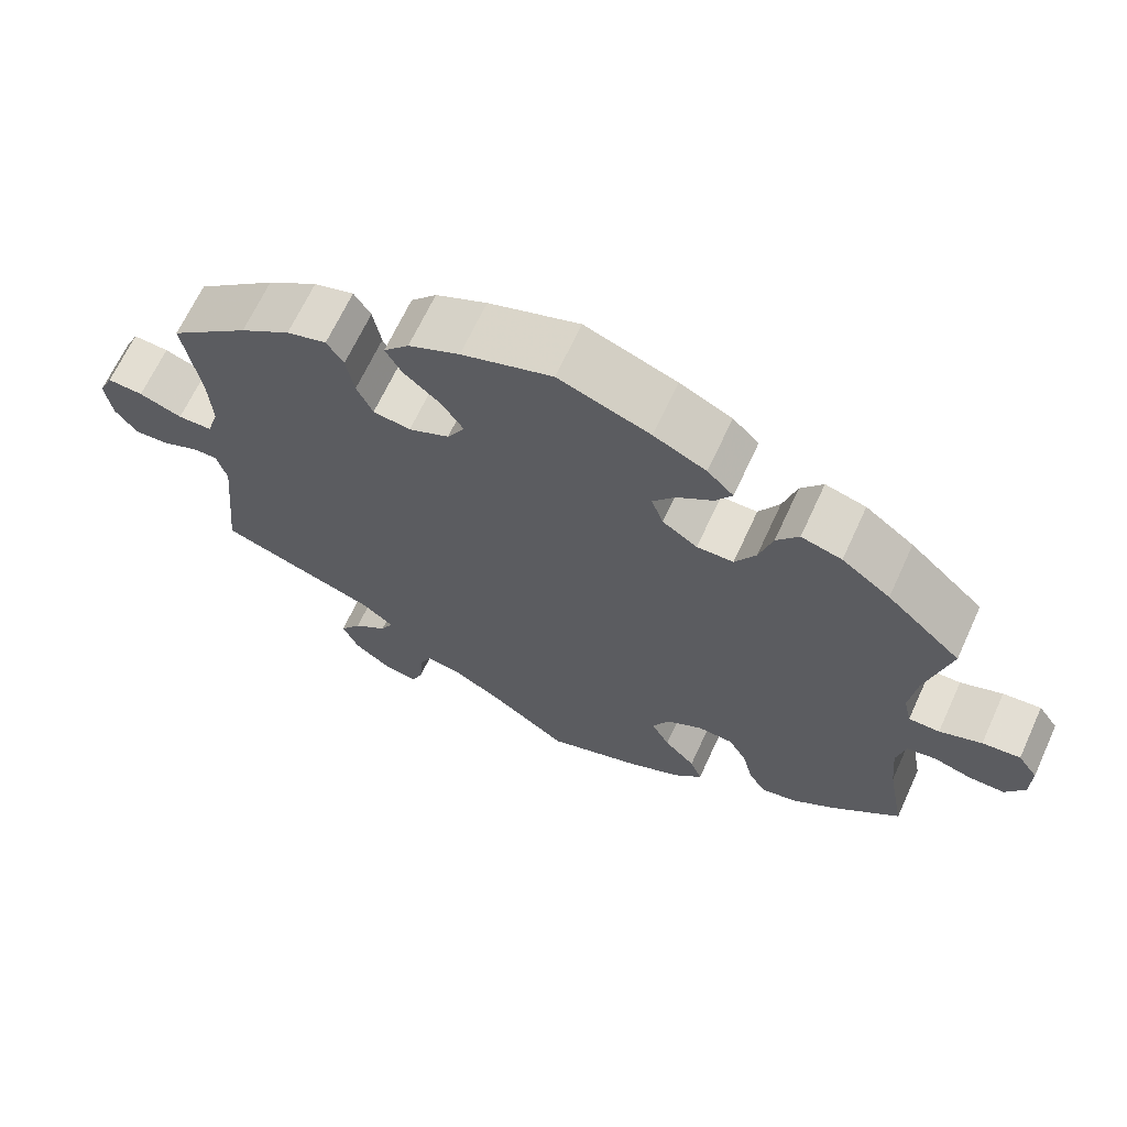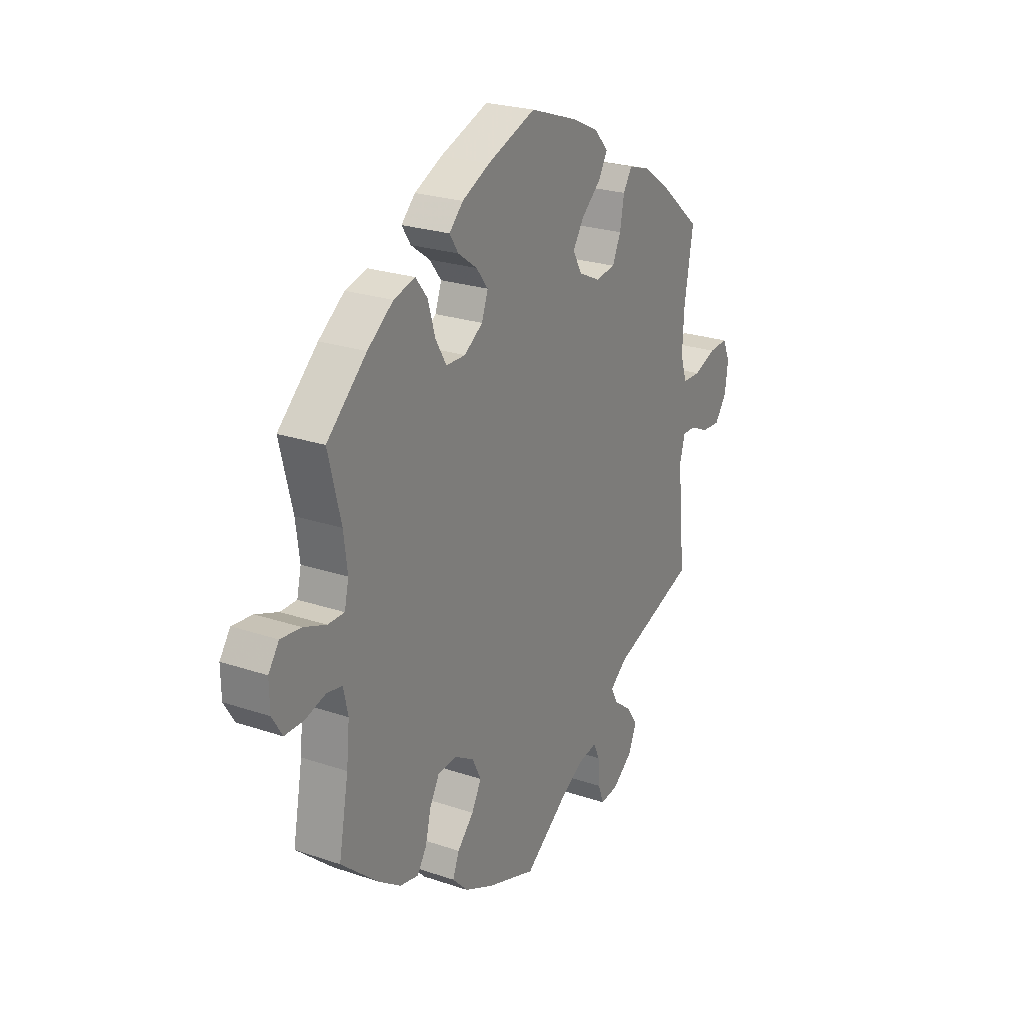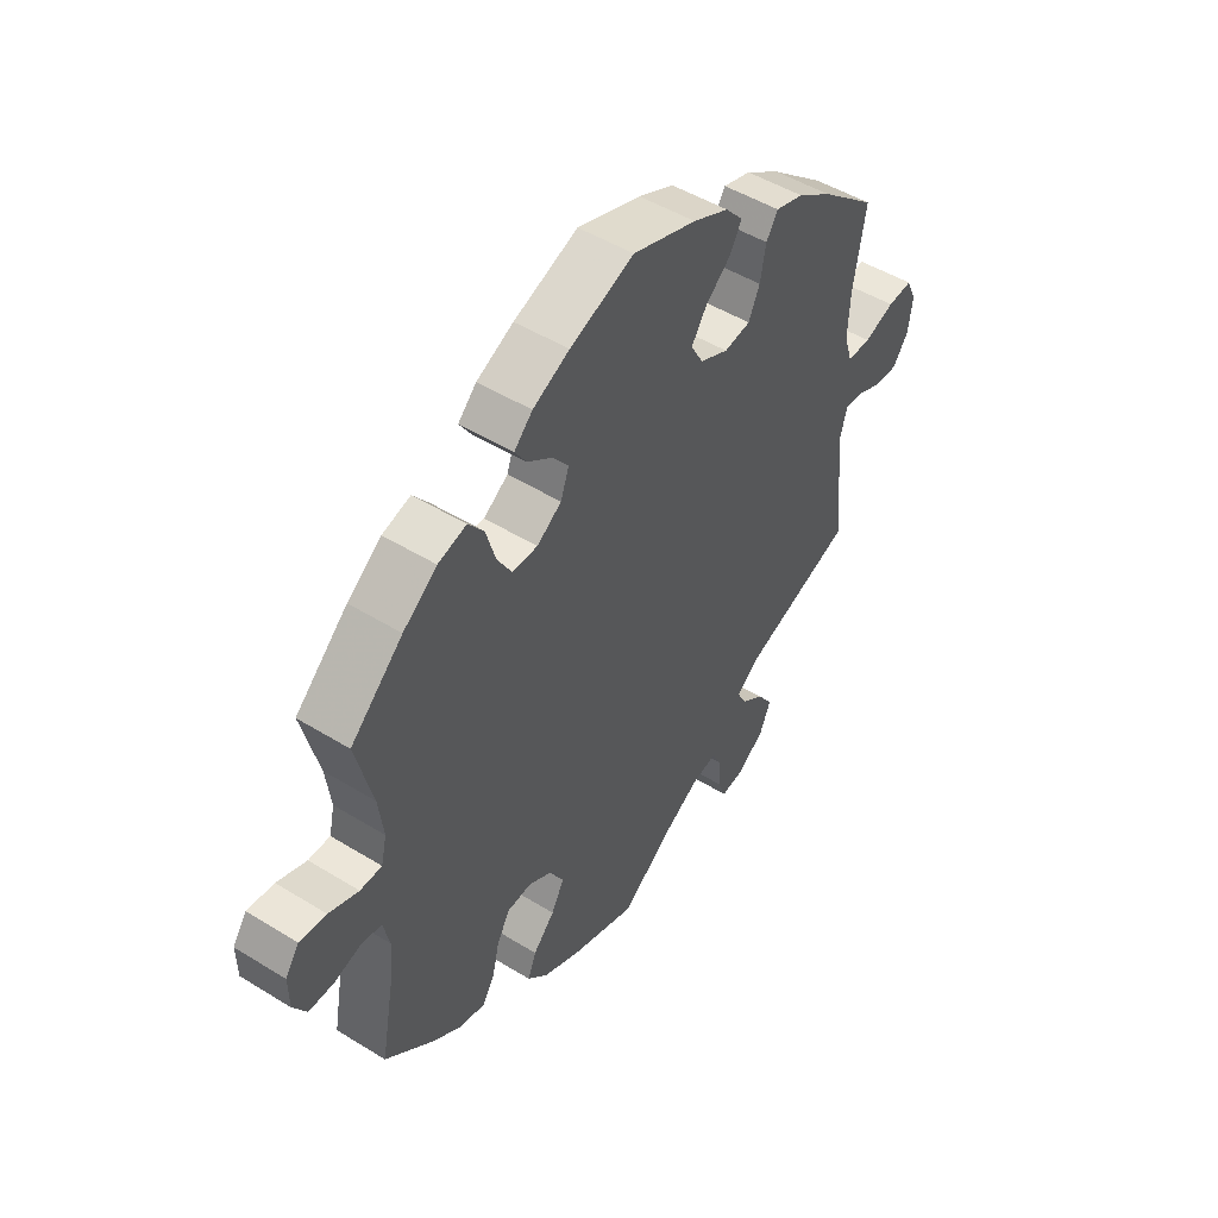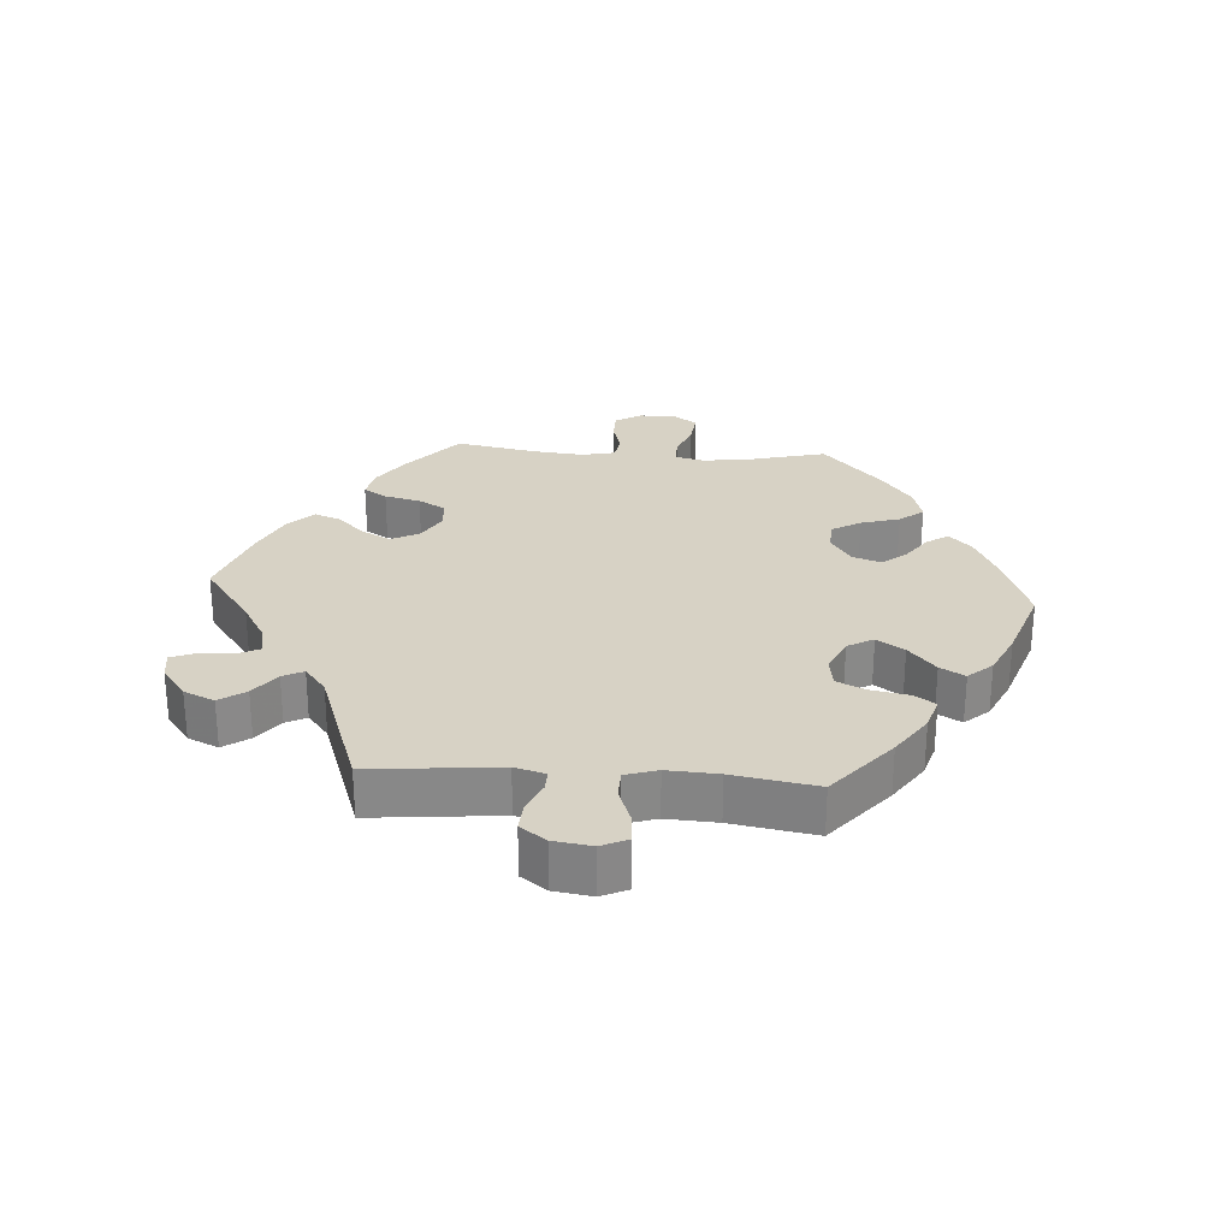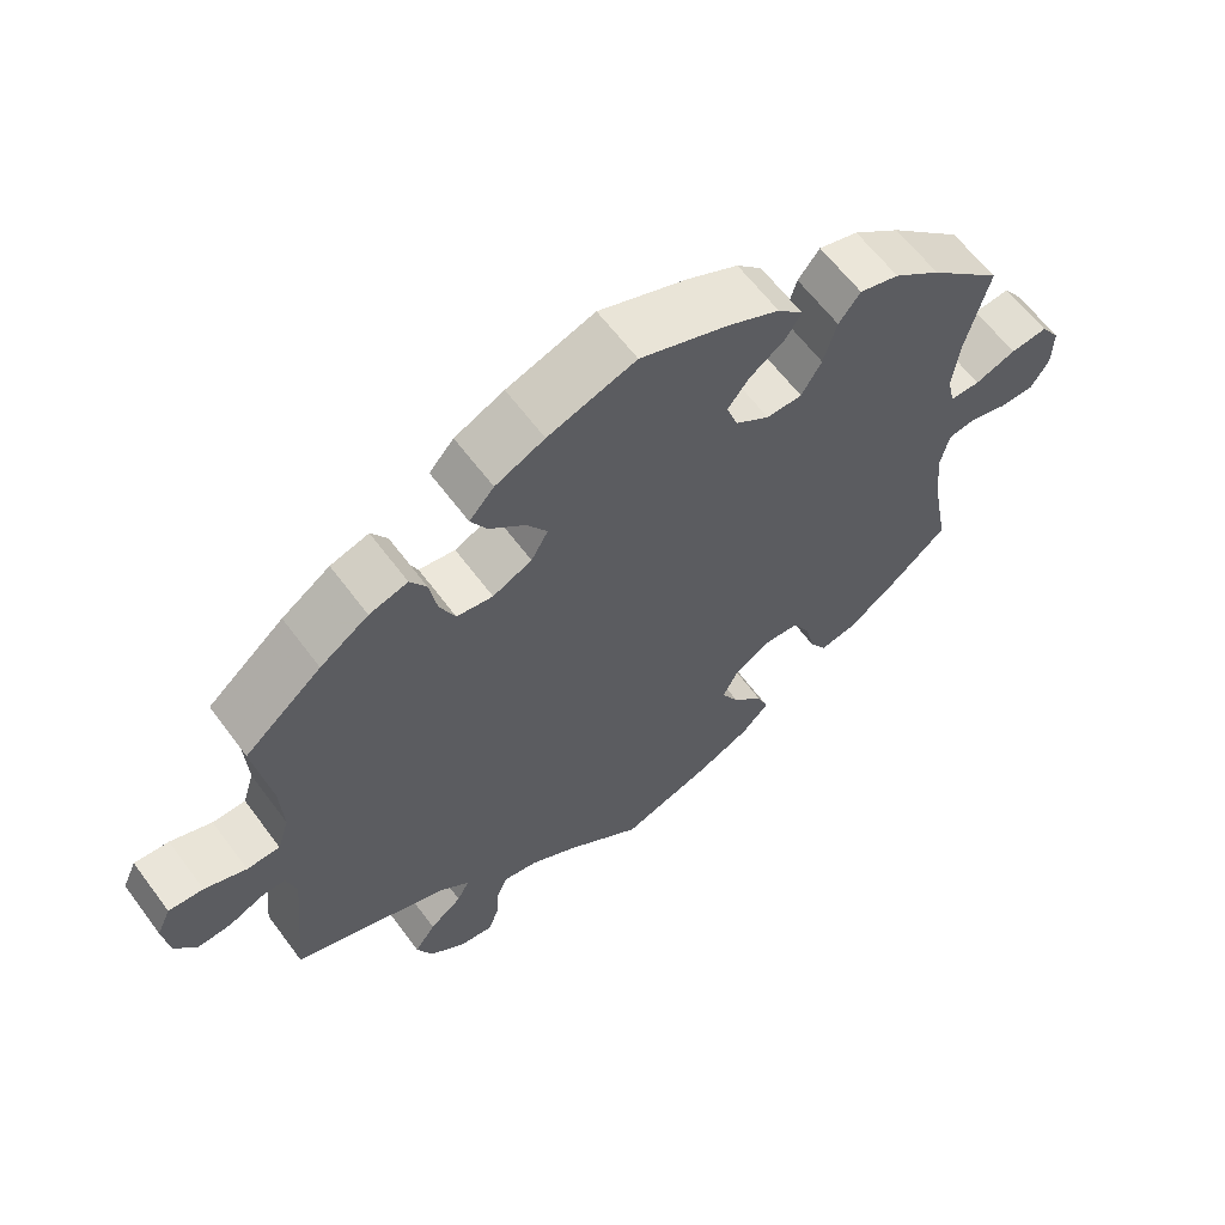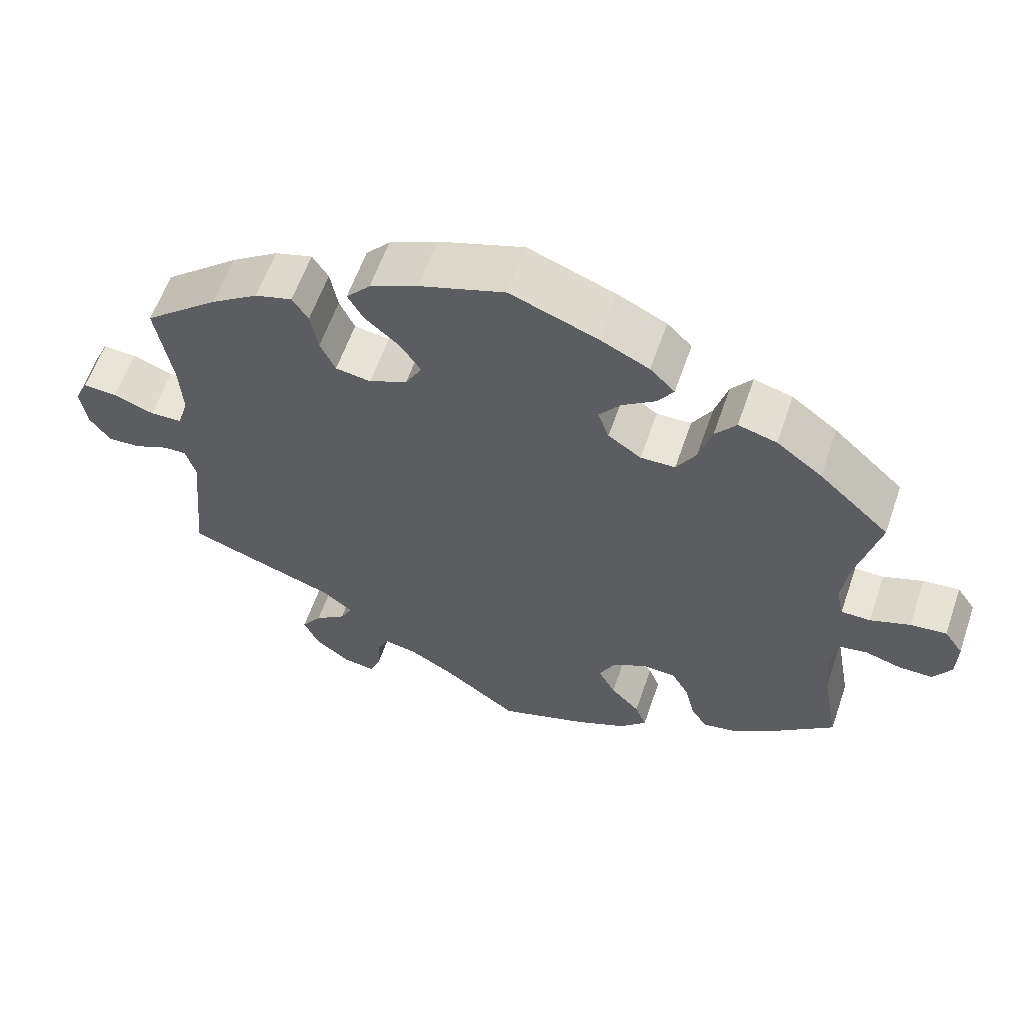
<metadata>
{"format":"obj","ext":"obj","renderer":"f3d","projection":"perspective","resolution":1024,"background":"white","views":[{"elev":66.6,"azim":24.7,"up":"+Z"},{"elev":24.1,"azim":119.4,"up":"+Z"},{"elev":49.0,"azim":124.4,"up":"+Z"},{"elev":27.5,"azim":-85.9,"up":"+Y"},{"elev":62.0,"azim":-36.5,"up":"+Z"},{"elev":60.0,"azim":19.0,"up":"+Z"}]}
</metadata>
<code>
v -0.482 0.07 -0.096
v -0.495 0.07 -0.05
v -0.526 0.07 -0.051
v -0.571 0.07 -0.071
v -0.615 0.07 -0.074
v -0.643 0.07 -0.035
v -0.651 0.07 0.022
v -0.633 0.07 0.061
v -0.588 0.07 0.058
v -0.534 0.07 0.038
v -0.491 0.07 0.039
v -0.476 0.07 0.087
v -0.48 0.07 0.163
v -0.501 0.07 0.289
v -0.401 0.07 0.373
v -0.338 0.07 0.416
v -0.288 0.07 0.431
v -0.267 0.07 0.398
v -0.257 0.07 0.343
v -0.237 0.07 0.299
v -0.19 0.07 0.292
v -0.139 0.07 0.316
v -0.117 0.07 0.355
v -0.144 0.07 0.396
v -0.19 0.07 0.436
v -0.211 0.07 0.473
v -0.179 0.07 0.509
v -0.115 0.07 0.539
v -0.001 0.07 0.578
v 0.114 0.07 0.535
v 0.18 0.07 0.503
v 0.213 0.07 0.47
v 0.192 0.07 0.438
v 0.147 0.07 0.406
v 0.119 0.07 0.37
v 0.134 0.07 0.328
v 0.178 0.07 0.298
v 0.224 0.07 0.299
v 0.25 0.07 0.343
v 0.267 0.07 0.401
v 0.295 0.07 0.437
v 0.346 0.07 0.423
v 0.407 0.07 0.377
v 0.501 0.07 0.29
v 0.471 0.07 0.171
v 0.462 0.07 0.102
v 0.472 0.07 0.058
v 0.511 0.07 0.058
v 0.564 0.07 0.078
v 0.612 0.07 0.083
v 0.637 0.07 0.047
v 0.636 0.07 -0.008
v 0.612 0.07 -0.047
v 0.567 0.07 -0.047
v 0.519 0.07 -0.033
v 0.482 0.07 -0.039
v 0.471 0.07 -0.089
v 0.478 0.07 -0.163
v 0.501 0.07 -0.288
v 0.415 0.07 -0.362
v 0.36 0.07 -0.4
v 0.315 0.07 -0.409
v 0.293 0.07 -0.374
v 0.28 0.07 -0.32
v 0.257 0.07 -0.279
v 0.212 0.07 -0.276
v 0.166 0.07 -0.303
v 0.145 0.07 -0.345
v 0.168 0.07 -0.388
v 0.207 0.07 -0.429
v 0.222 0.07 -0.468
v 0.186 0.07 -0.505
v 0.118 0.07 -0.537
v 0 0.07 -0.578
v -0.098 0.07 -0.506
v -0.159 0.07 -0.47
v -0.203 0.07 -0.462
v -0.218 0.07 -0.494
v -0.221 0.07 -0.545
v -0.235 0.07 -0.582
v -0.278 0.07 -0.576
v -0.325 0.07 -0.54
v -0.345 0.07 -0.494
v -0.318 0.07 -0.455
v -0.276 0.07 -0.423
v -0.26 0.07 -0.392
v -0.3 0.07 -0.36
v -0.501 0.07 -0.289
v -0.482 0 -0.096
v -0.495 0 -0.05
v -0.526 0 -0.051
v -0.571 0 -0.071
v -0.615 0 -0.074
v -0.643 0 -0.035
v -0.651 0 0.022
v -0.633 0 0.061
v -0.588 0 0.058
v -0.534 0 0.038
v -0.491 0 0.039
v -0.476 0 0.087
v -0.48 0 0.163
v -0.501 0 0.289
v -0.401 0 0.373
v -0.338 0 0.416
v -0.288 0 0.431
v -0.267 0 0.398
v -0.257 0 0.343
v -0.237 0 0.299
v -0.19 0 0.292
v -0.139 0 0.316
v -0.117 0 0.355
v -0.144 0 0.396
v -0.19 0 0.436
v -0.211 0 0.473
v -0.179 0 0.509
v -0.115 0 0.539
v -0.001 0 0.578
v 0.114 0 0.535
v 0.18 0 0.503
v 0.213 0 0.47
v 0.192 0 0.438
v 0.147 0 0.406
v 0.119 0 0.37
v 0.134 0 0.328
v 0.178 0 0.298
v 0.224 0 0.299
v 0.25 0 0.343
v 0.267 0 0.401
v 0.295 0 0.437
v 0.346 0 0.423
v 0.407 0 0.377
v 0.501 0 0.29
v 0.471 0 0.171
v 0.462 0 0.102
v 0.472 0 0.058
v 0.511 0 0.058
v 0.564 0 0.078
v 0.612 0 0.083
v 0.637 0 0.047
v 0.636 0 -0.008
v 0.612 0 -0.047
v 0.567 0 -0.047
v 0.519 0 -0.033
v 0.482 0 -0.039
v 0.471 0 -0.089
v 0.478 0 -0.163
v 0.501 0 -0.288
v 0.415 0 -0.362
v 0.36 0 -0.4
v 0.315 0 -0.409
v 0.293 0 -0.374
v 0.28 0 -0.32
v 0.257 0 -0.279
v 0.212 0 -0.276
v 0.166 0 -0.303
v 0.145 0 -0.345
v 0.168 0 -0.388
v 0.207 0 -0.429
v 0.222 0 -0.468
v 0.186 0 -0.505
v 0.118 0 -0.537
v 0 0 -0.578
v -0.098 0 -0.506
v -0.159 0 -0.47
v -0.203 0 -0.462
v -0.218 0 -0.494
v -0.221 0 -0.545
v -0.235 0 -0.582
v -0.278 0 -0.576
v -0.325 0 -0.54
v -0.345 0 -0.494
v -0.318 0 -0.455
v -0.276 0 -0.423
v -0.26 0 -0.392
v -0.3 0 -0.36
v -0.501 0 -0.289
f 87 88 1
f 86 87 1 2
f 82 83 84 85
f 82 85 86
f 81 82 86
f 78 79 80 81
f 77 78 81 86
f 76 77 86 2
f 72 73 74 75
f 72 75 76 2
f 69 70 71 72
f 68 69 72 2
f 61 62 63 64
f 61 64 65
f 58 59 60 61
f 57 58 61 65
f 56 57 65 66
f 52 53 54 55
f 52 55 56
f 51 52 56
f 48 49 50 51
f 47 48 51 56
f 46 47 56 66
f 42 43 44 45
f 39 40 41 42
f 38 39 42 45
f 37 38 45 46
f 31 32 33 34
f 31 34 35
f 30 31 35
f 29 30 35
f 28 29 35 36
f 24 25 26 27
f 23 24 27 28
f 16 17 18 19
f 16 19 20
f 13 14 15 16
f 12 13 16 20
f 11 12 20 21
f 7 8 9 10
f 7 10 11
f 6 7 11
f 3 4 5 6
f 2 3 6 11
f 67 68 2 11
f 36 37 46 66
f 23 28 36 66
f 22 23 66 67
f 11 21 22 67
f 89 176 175
f 90 89 175 174
f 173 172 171 170
f 174 173 170
f 174 170 169
f 169 168 167 166
f 174 169 166 165
f 90 174 165 164
f 163 162 161 160
f 90 164 163 160
f 160 159 158 157
f 90 160 157 156
f 152 151 150 149
f 153 152 149
f 149 148 147 146
f 153 149 146 145
f 154 153 145 144
f 143 142 141 140
f 144 143 140
f 144 140 139
f 139 138 137 136
f 144 139 136 135
f 154 144 135 134
f 133 132 131 130
f 130 129 128 127
f 133 130 127 126
f 134 133 126 125
f 122 121 120 119
f 123 122 119
f 123 119 118
f 123 118 117
f 124 123 117 116
f 115 114 113 112
f 116 115 112 111
f 107 106 105 104
f 108 107 104
f 104 103 102 101
f 108 104 101 100
f 109 108 100 99
f 98 97 96 95
f 99 98 95
f 99 95 94
f 94 93 92 91
f 99 94 91 90
f 99 90 156 155
f 154 134 125 124
f 154 124 116 111
f 155 154 111 110
f 155 110 109 99
f 1 89 90 2
f 2 90 91 3
f 3 91 92 4
f 4 92 93 5
f 5 93 94 6
f 6 94 95 7
f 7 95 96 8
f 8 96 97 9
f 9 97 98 10
f 10 98 99 11
f 11 99 100 12
f 12 100 101 13
f 13 101 102 14
f 14 102 103 15
f 15 103 104 16
f 16 104 105 17
f 17 105 106 18
f 18 106 107 19
f 19 107 108 20
f 20 108 109 21
f 21 109 110 22
f 22 110 111 23
f 23 111 112 24
f 24 112 113 25
f 25 113 114 26
f 26 114 115 27
f 27 115 116 28
f 28 116 117 29
f 29 117 118 30
f 30 118 119 31
f 31 119 120 32
f 32 120 121 33
f 33 121 122 34
f 34 122 123 35
f 35 123 124 36
f 36 124 125 37
f 37 125 126 38
f 38 126 127 39
f 39 127 128 40
f 40 128 129 41
f 41 129 130 42
f 42 130 131 43
f 43 131 132 44
f 44 132 133 45
f 45 133 134 46
f 46 134 135 47
f 47 135 136 48
f 48 136 137 49
f 49 137 138 50
f 50 138 139 51
f 51 139 140 52
f 52 140 141 53
f 53 141 142 54
f 54 142 143 55
f 55 143 144 56
f 56 144 145 57
f 57 145 146 58
f 58 146 147 59
f 59 147 148 60
f 60 148 149 61
f 61 149 150 62
f 62 150 151 63
f 63 151 152 64
f 64 152 153 65
f 65 153 154 66
f 66 154 155 67
f 67 155 156 68
f 68 156 157 69
f 69 157 158 70
f 70 158 159 71
f 71 159 160 72
f 72 160 161 73
f 73 161 162 74
f 74 162 163 75
f 75 163 164 76
f 76 164 165 77
f 77 165 166 78
f 78 166 167 79
f 79 167 168 80
f 80 168 169 81
f 81 169 170 82
f 82 170 171 83
f 83 171 172 84
f 84 172 173 85
f 85 173 174 86
f 86 174 175 87
f 87 175 176 88
f 88 176 89 1

</code>
